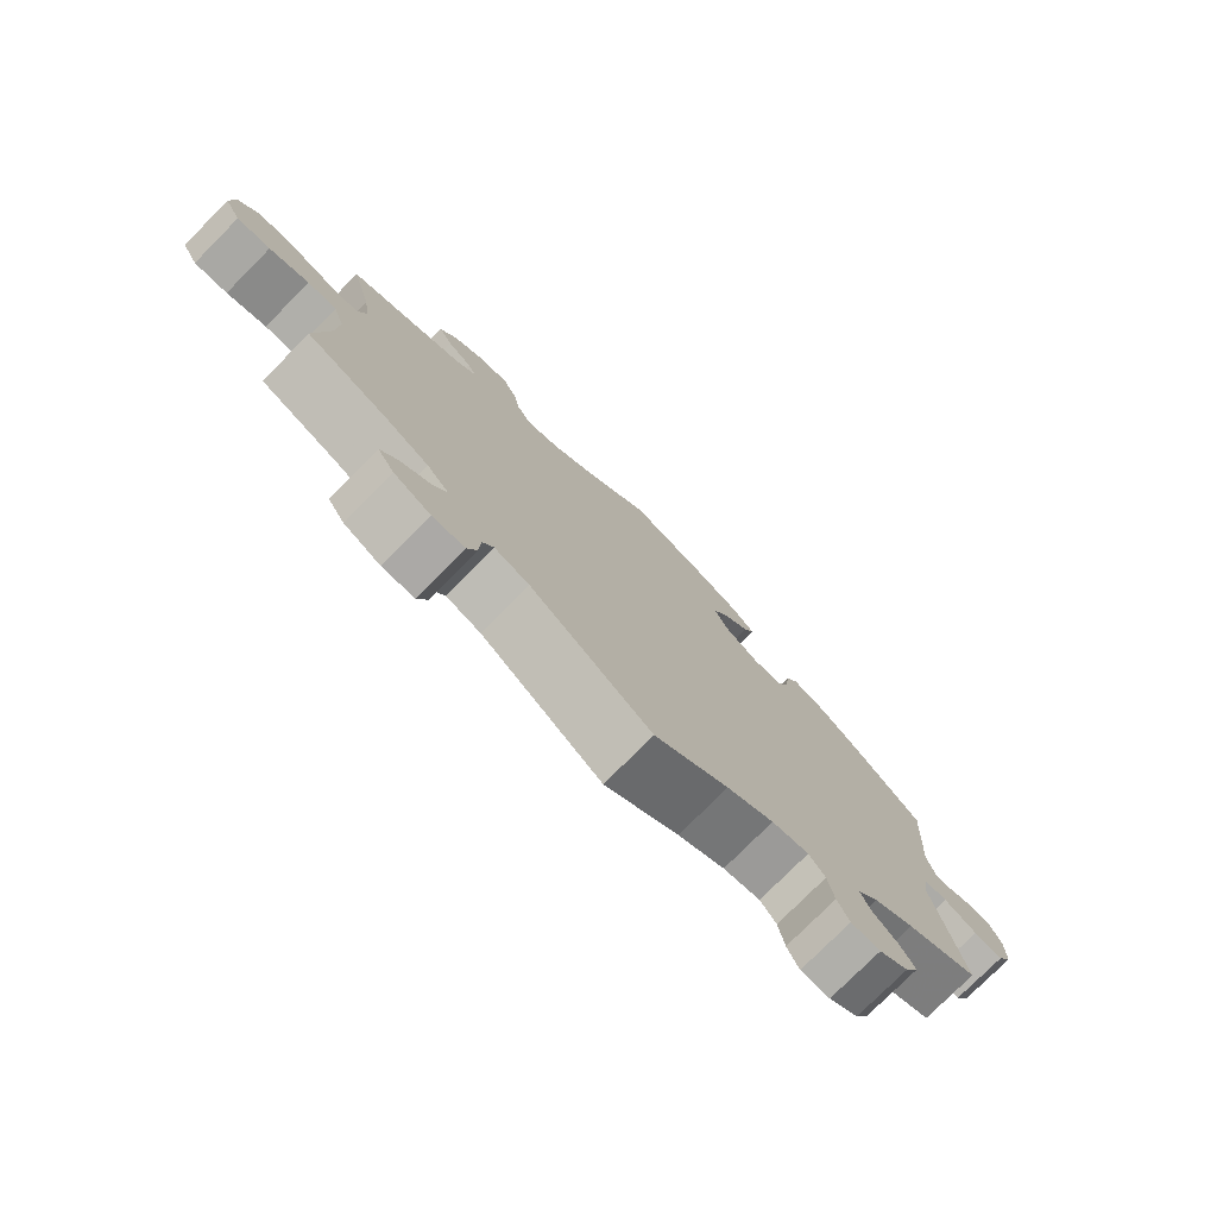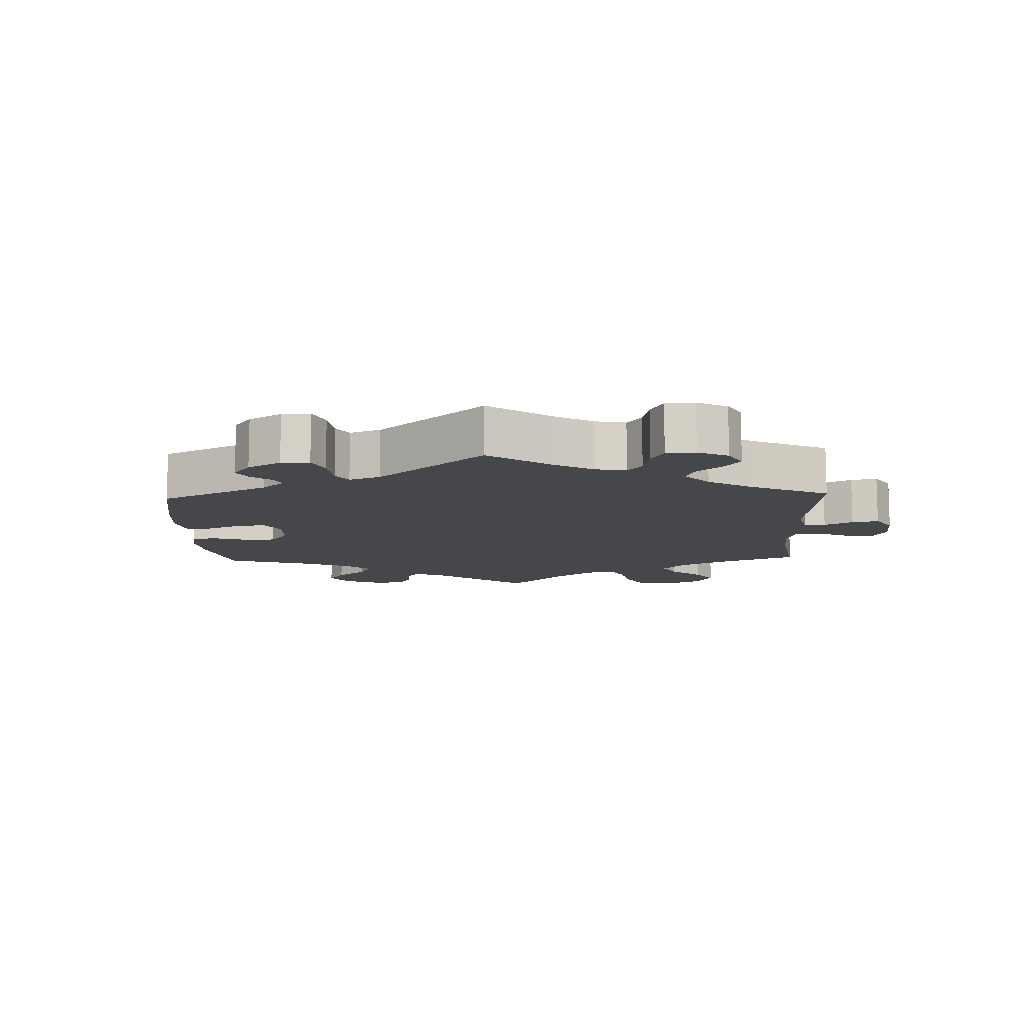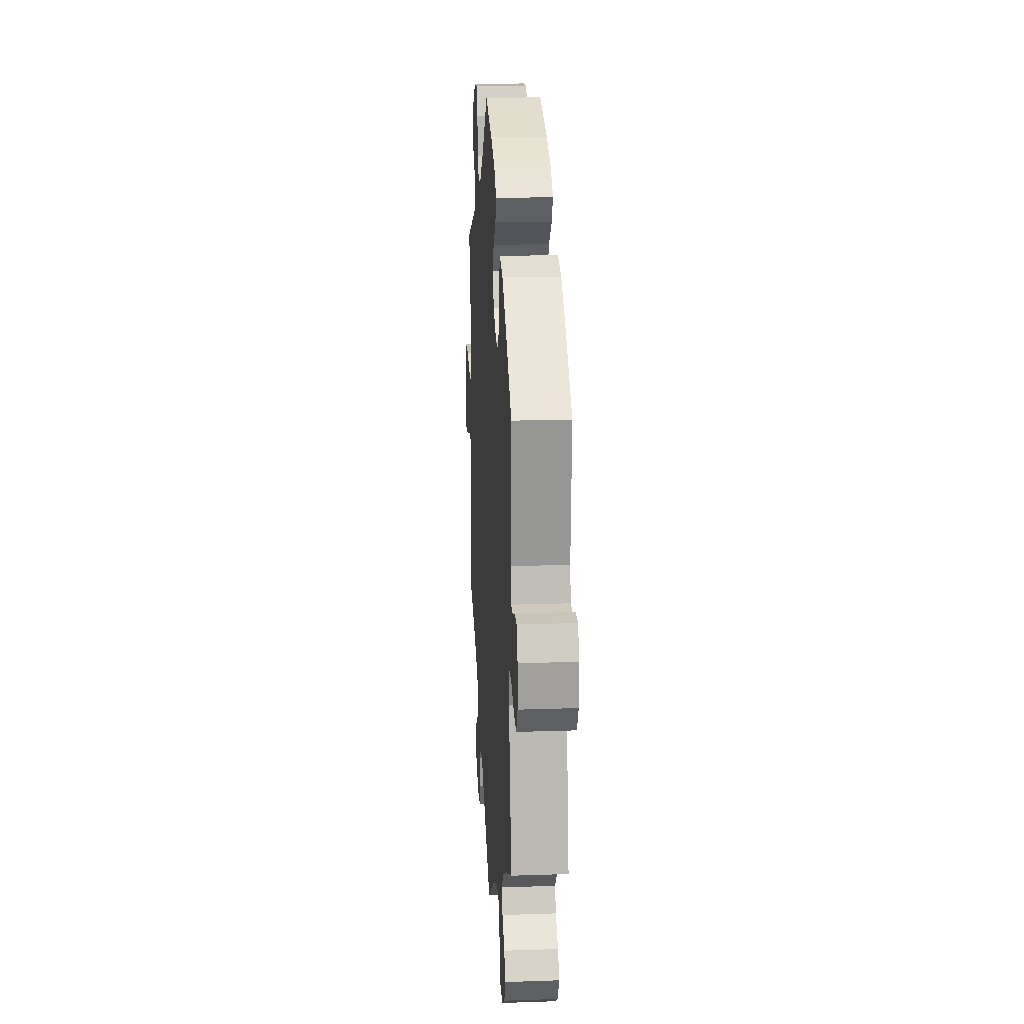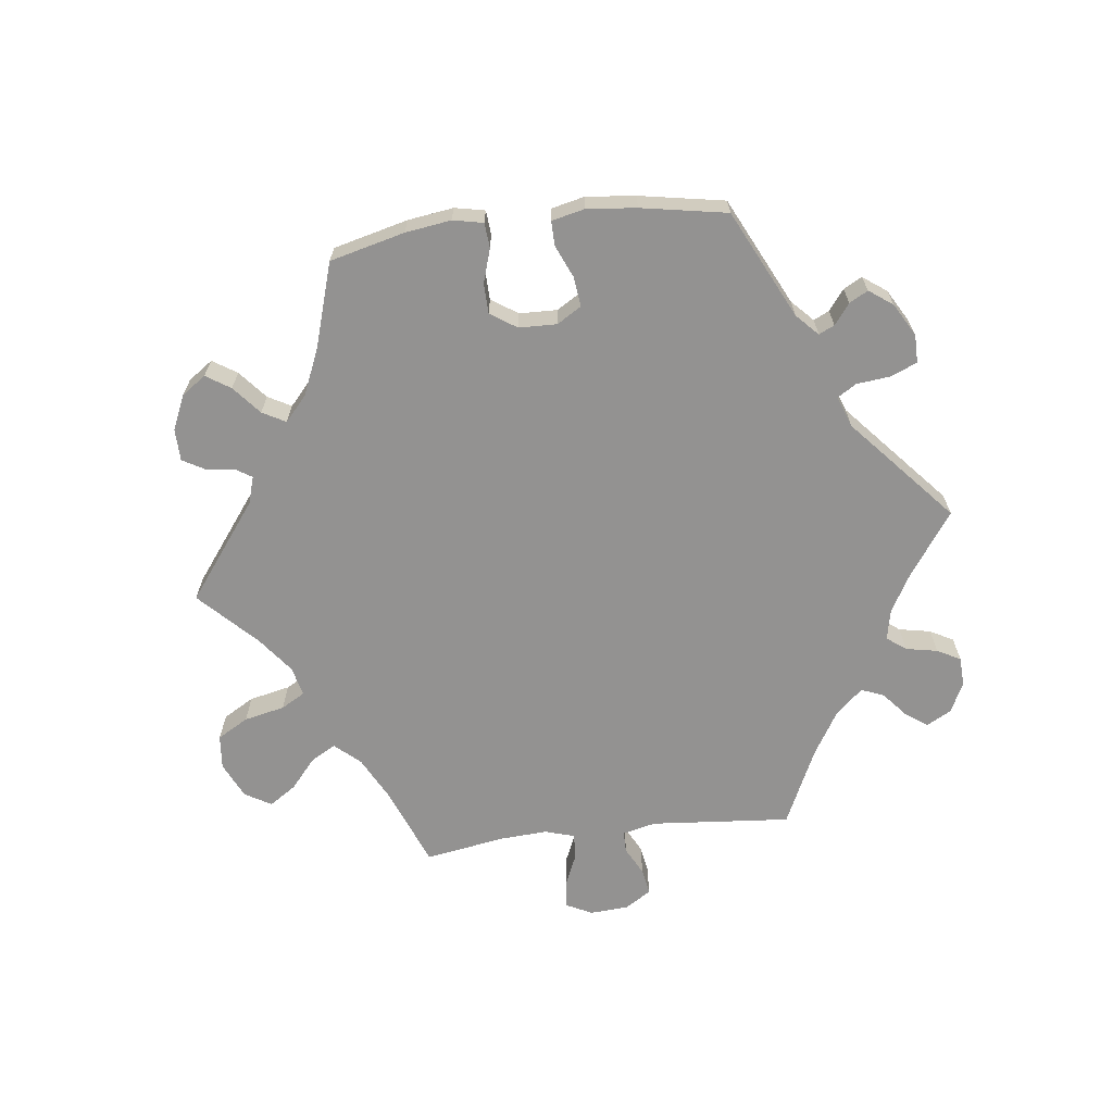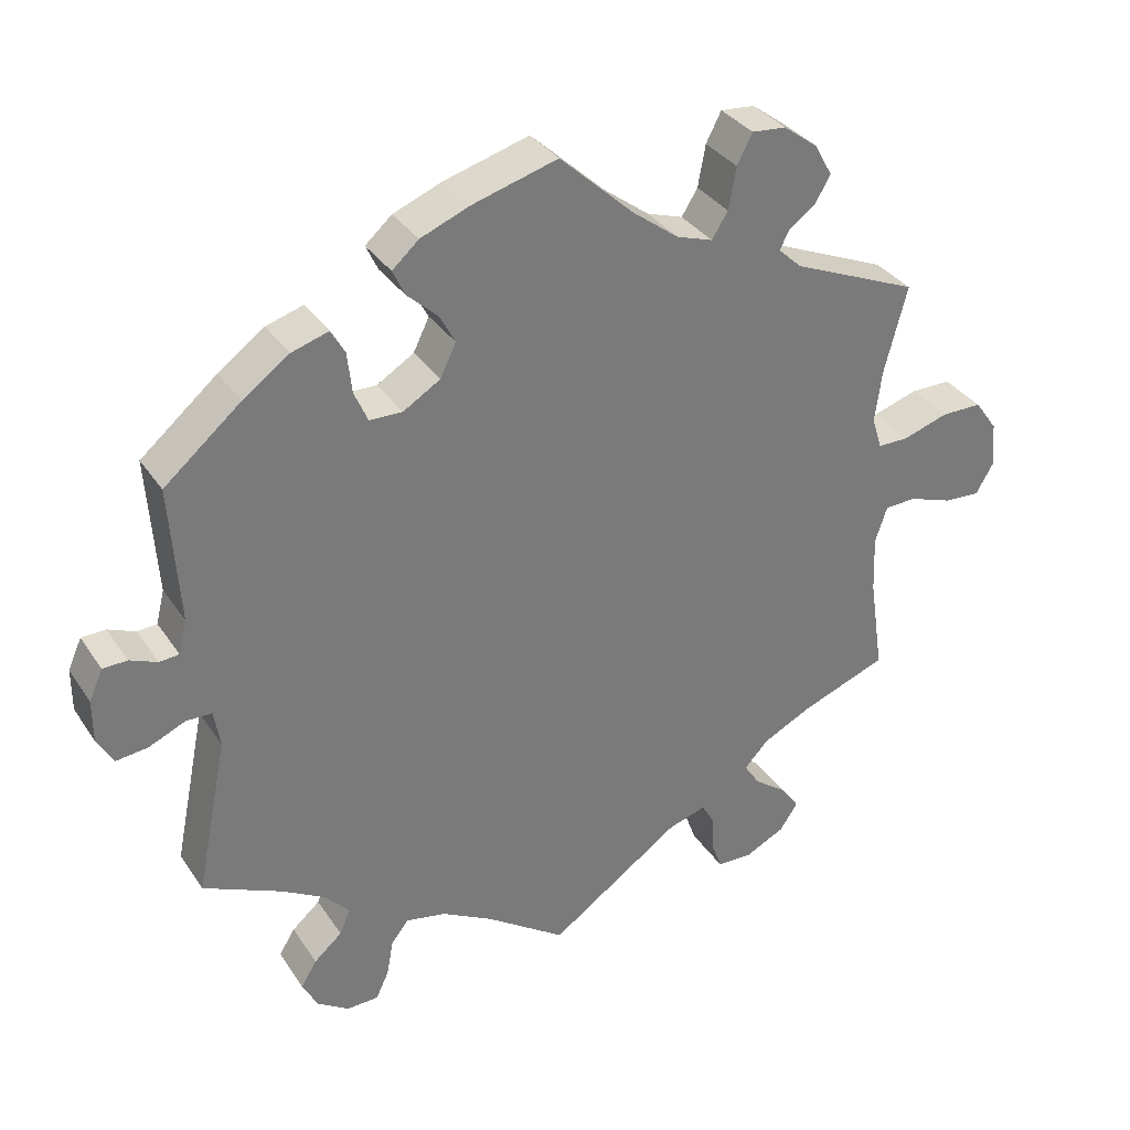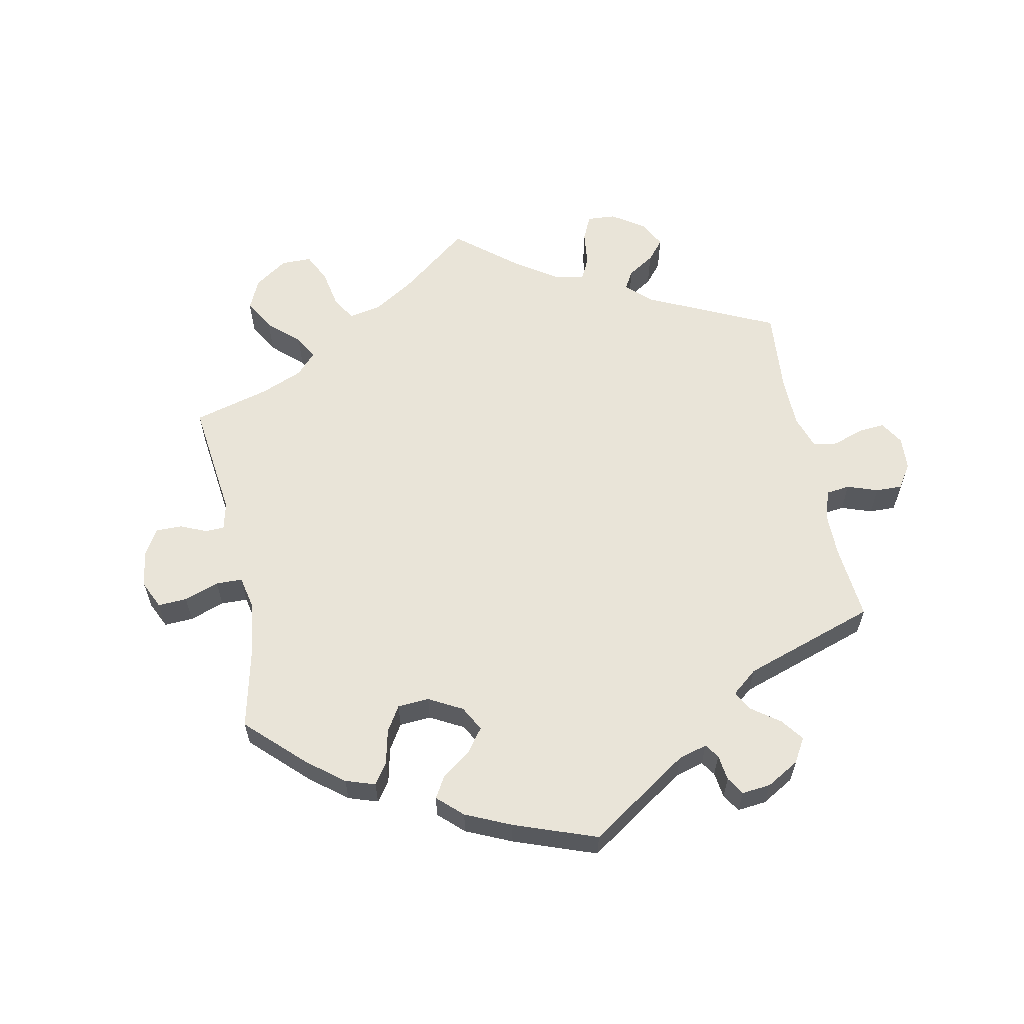
<metadata>
{"format":"obj","ext":"obj","renderer":"f3d","projection":"perspective","resolution":1024,"background":"white","views":[{"elev":-77.2,"azim":-44.8,"up":"+Z"},{"elev":-10.8,"azim":122.3,"up":"+Y"},{"elev":18.8,"azim":86.3,"up":"+Z"},{"elev":-66.4,"azim":36.9,"up":"+Y"},{"elev":33.7,"azim":151.3,"up":"+Z"},{"elev":59.9,"azim":48.6,"up":"+Y"}]}
</metadata>
<code>
v -0.482 0.07 -0.161
v -0.479 0.07 -0.086
v -0.495 0.07 -0.038
v -0.537 0.07 -0.037
v -0.594 0.07 -0.057
v -0.642 0.07 -0.06
v -0.665 0.07 -0.02
v -0.66 0.07 0.04
v -0.63 0.07 0.082
v -0.576 0.07 0.082
v -0.516 0.07 0.063
v -0.475 0.07 0.063
v -0.462 0.07 0.106
v -0.471 0.07 0.174
v -0.501 0.07 0.289
v -0.334 0.07 0.36
v -0.303 0.07 0.389
v -0.316 0.07 0.414
v -0.351 0.07 0.44
v -0.371 0.07 0.474
v -0.348 0.07 0.516
v -0.302 0.07 0.55
v -0.257 0.07 0.554
v -0.237 0.07 0.515
v -0.227 0.07 0.46
v -0.206 0.07 0.426
v -0.158 0.07 0.442
v -0.097 0.07 0.488
v 0 0.07 0.578
v 0.112 0.07 0.546
v 0.177 0.07 0.52
v 0.212 0.07 0.489
v 0.196 0.07 0.455
v 0.156 0.07 0.418
v 0.135 0.07 0.379
v 0.156 0.07 0.336
v 0.205 0.07 0.306
v 0.248 0.07 0.307
v 0.266 0.07 0.348
v 0.272 0.07 0.402
v 0.29 0.07 0.434
v 0.339 0.07 0.419
v 0.4 0.07 0.375
v 0.501 0.07 0.29
v 0.489 0.07 0.109
v 0.5 0.07 0.065
v 0.526 0.07 0.063
v 0.562 0.07 0.078
v 0.594 0.07 0.077
v 0.612 0.07 0.037
v 0.612 0.07 -0.02
v 0.591 0.07 -0.057
v 0.549 0.07 -0.052
v 0.501 0.07 -0.031
v 0.467 0.07 -0.032
v 0.459 0.07 -0.081
v 0.501 0.07 -0.288
v 0.397 0.07 -0.336
v 0.339 0.07 -0.37
v 0.308 0.07 -0.405
v 0.322 0.07 -0.438
v 0.359 0.07 -0.47
v 0.38 0.07 -0.504
v 0.36 0.07 -0.543
v 0.318 0.07 -0.571
v 0.276 0.07 -0.57
v 0.259 0.07 -0.534
v 0.25 0.07 -0.485
v 0.227 0.07 -0.456
v 0.174 0.07 -0.467
v 0.107 0.07 -0.504
v 0.001 0.07 -0.578
v -0.173 0.07 -0.457
v -0.223 0.07 -0.442
v -0.239 0.07 -0.47
v -0.241 0.07 -0.518
v -0.255 0.07 -0.556
v -0.301 0.07 -0.558
v -0.354 0.07 -0.532
v -0.378 0.07 -0.496
v -0.354 0.07 -0.462
v -0.311 0.07 -0.43
v -0.29 0.07 -0.398
v -0.322 0.07 -0.364
v -0.386 0.07 -0.332
v -0.501 0.07 -0.289
v -0.482 0 -0.161
v -0.479 0 -0.086
v -0.495 0 -0.038
v -0.537 0 -0.037
v -0.594 0 -0.057
v -0.642 0 -0.06
v -0.665 0 -0.02
v -0.66 0 0.04
v -0.63 0 0.082
v -0.576 0 0.082
v -0.516 0 0.063
v -0.475 0 0.063
v -0.462 0 0.106
v -0.471 0 0.174
v -0.501 0 0.289
v -0.334 0 0.36
v -0.303 0 0.389
v -0.316 0 0.414
v -0.351 0 0.44
v -0.371 0 0.474
v -0.348 0 0.516
v -0.302 0 0.55
v -0.257 0 0.554
v -0.237 0 0.515
v -0.227 0 0.46
v -0.206 0 0.426
v -0.158 0 0.442
v -0.097 0 0.488
v 0 0 0.578
v 0.112 0 0.546
v 0.177 0 0.52
v 0.212 0 0.489
v 0.196 0 0.455
v 0.156 0 0.418
v 0.135 0 0.379
v 0.156 0 0.336
v 0.205 0 0.306
v 0.248 0 0.307
v 0.266 0 0.348
v 0.272 0 0.402
v 0.29 0 0.434
v 0.339 0 0.419
v 0.4 0 0.375
v 0.501 0 0.29
v 0.489 0 0.109
v 0.5 0 0.065
v 0.526 0 0.063
v 0.562 0 0.078
v 0.594 0 0.077
v 0.612 0 0.037
v 0.612 0 -0.02
v 0.591 0 -0.057
v 0.549 0 -0.052
v 0.501 0 -0.031
v 0.467 0 -0.032
v 0.459 0 -0.081
v 0.501 0 -0.288
v 0.397 0 -0.336
v 0.339 0 -0.37
v 0.308 0 -0.405
v 0.322 0 -0.438
v 0.359 0 -0.47
v 0.38 0 -0.504
v 0.36 0 -0.543
v 0.318 0 -0.571
v 0.276 0 -0.57
v 0.259 0 -0.534
v 0.25 0 -0.485
v 0.227 0 -0.456
v 0.174 0 -0.467
v 0.107 0 -0.504
v 0.001 0 -0.578
v -0.173 0 -0.457
v -0.223 0 -0.442
v -0.239 0 -0.47
v -0.241 0 -0.518
v -0.255 0 -0.556
v -0.301 0 -0.558
v -0.354 0 -0.532
v -0.378 0 -0.496
v -0.354 0 -0.462
v -0.311 0 -0.43
v -0.29 0 -0.398
v -0.322 0 -0.364
v -0.386 0 -0.332
v -0.501 0 -0.289
f 85 86 1
f 84 85 1 2
f 83 84 2 3
f 79 80 81 82
f 79 82 83
f 78 79 83
f 75 76 77 78
f 74 75 78 83
f 73 74 83 3
f 71 72 73 3
f 65 66 67 68
f 63 64 65 68
f 61 62 63 68
f 60 61 68 69
f 59 60 69 70
f 56 57 58
f 55 56 58 59
f 51 52 53 54
f 51 54 55
f 50 51 55
f 47 48 49 50
f 46 47 50 55
f 45 46 55 59
f 39 40 41 42
f 38 39 42 43
f 31 32 33 34
f 31 34 35
f 28 29 30 31
f 27 28 31 35
f 26 27 35 36
f 22 23 24 25
f 22 25 26
f 21 22 26
f 18 19 20 21
f 17 18 21 26
f 16 17 26 36
f 14 15 16 36
f 8 9 10 11
f 8 11 12
f 7 8 12
f 4 5 6 7
f 3 4 7 12
f 71 3 12 13
f 38 43 44 45
f 37 38 45 59
f 37 59 70 71
f 36 37 71
f 13 14 36 71
f 87 172 171
f 88 87 171 170
f 89 88 170 169
f 168 167 166 165
f 169 168 165
f 169 165 164
f 164 163 162 161
f 169 164 161 160
f 89 169 160 159
f 89 159 158 157
f 154 153 152 151
f 154 151 150 149
f 154 149 148 147
f 155 154 147 146
f 156 155 146 145
f 144 143 142
f 145 144 142 141
f 140 139 138 137
f 141 140 137
f 141 137 136
f 136 135 134 133
f 141 136 133 132
f 145 141 132 131
f 128 127 126 125
f 129 128 125 124
f 120 119 118 117
f 121 120 117
f 117 116 115 114
f 121 117 114 113
f 122 121 113 112
f 111 110 109 108
f 112 111 108
f 112 108 107
f 107 106 105 104
f 112 107 104 103
f 122 112 103 102
f 122 102 101 100
f 97 96 95 94
f 98 97 94
f 98 94 93
f 93 92 91 90
f 98 93 90 89
f 99 98 89 157
f 131 130 129 124
f 145 131 124 123
f 157 156 145 123
f 157 123 122
f 157 122 100 99
f 1 87 88 2
f 2 88 89 3
f 3 89 90 4
f 4 90 91 5
f 5 91 92 6
f 6 92 93 7
f 7 93 94 8
f 8 94 95 9
f 9 95 96 10
f 10 96 97 11
f 11 97 98 12
f 12 98 99 13
f 13 99 100 14
f 14 100 101 15
f 15 101 102 16
f 16 102 103 17
f 17 103 104 18
f 18 104 105 19
f 19 105 106 20
f 20 106 107 21
f 21 107 108 22
f 22 108 109 23
f 23 109 110 24
f 24 110 111 25
f 25 111 112 26
f 26 112 113 27
f 27 113 114 28
f 28 114 115 29
f 29 115 116 30
f 30 116 117 31
f 31 117 118 32
f 32 118 119 33
f 33 119 120 34
f 34 120 121 35
f 35 121 122 36
f 36 122 123 37
f 37 123 124 38
f 38 124 125 39
f 39 125 126 40
f 40 126 127 41
f 41 127 128 42
f 42 128 129 43
f 43 129 130 44
f 44 130 131 45
f 45 131 132 46
f 46 132 133 47
f 47 133 134 48
f 48 134 135 49
f 49 135 136 50
f 50 136 137 51
f 51 137 138 52
f 52 138 139 53
f 53 139 140 54
f 54 140 141 55
f 55 141 142 56
f 56 142 143 57
f 57 143 144 58
f 58 144 145 59
f 59 145 146 60
f 60 146 147 61
f 61 147 148 62
f 62 148 149 63
f 63 149 150 64
f 64 150 151 65
f 65 151 152 66
f 66 152 153 67
f 67 153 154 68
f 68 154 155 69
f 69 155 156 70
f 70 156 157 71
f 71 157 158 72
f 72 158 159 73
f 73 159 160 74
f 74 160 161 75
f 75 161 162 76
f 76 162 163 77
f 77 163 164 78
f 78 164 165 79
f 79 165 166 80
f 80 166 167 81
f 81 167 168 82
f 82 168 169 83
f 83 169 170 84
f 84 170 171 85
f 85 171 172 86
f 86 172 87 1

</code>
